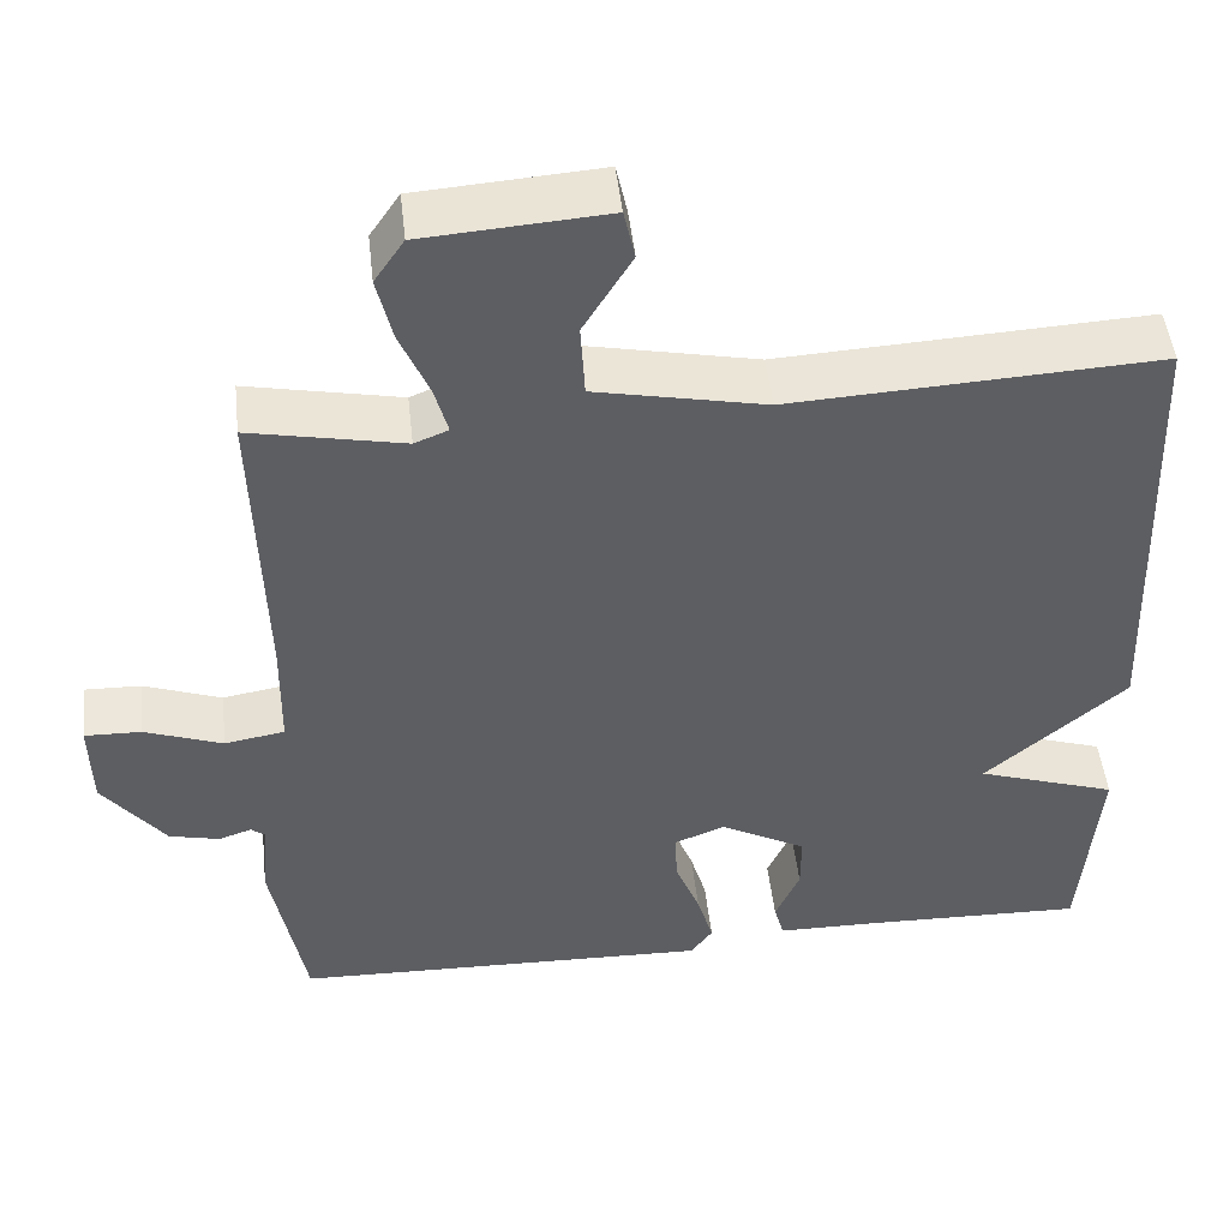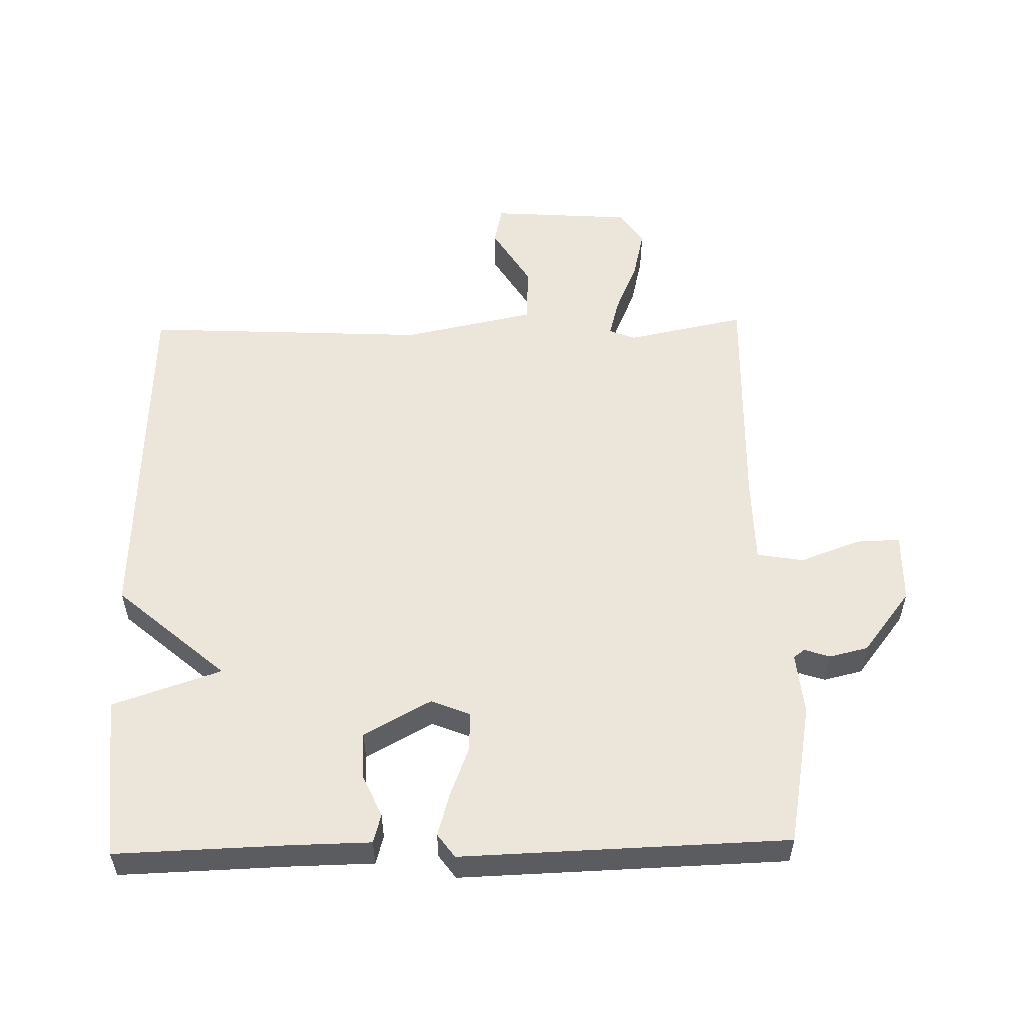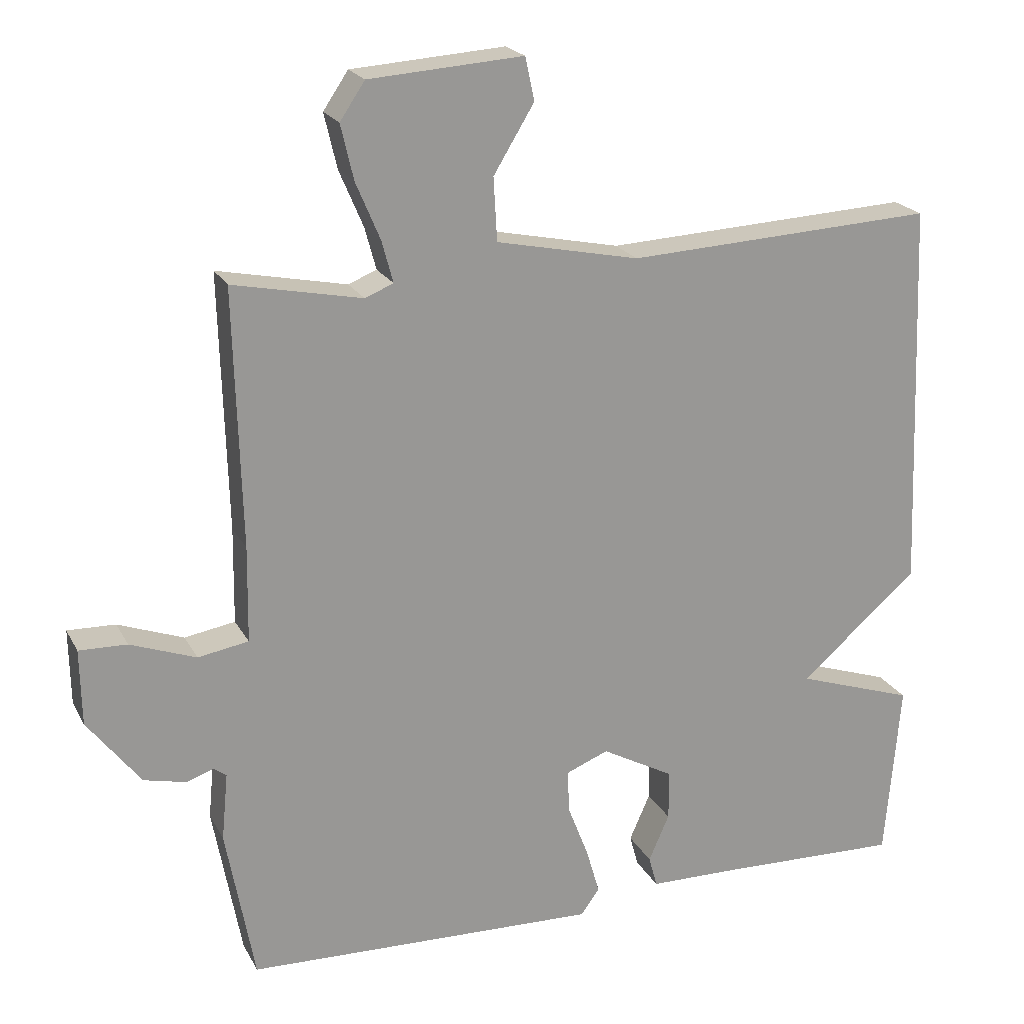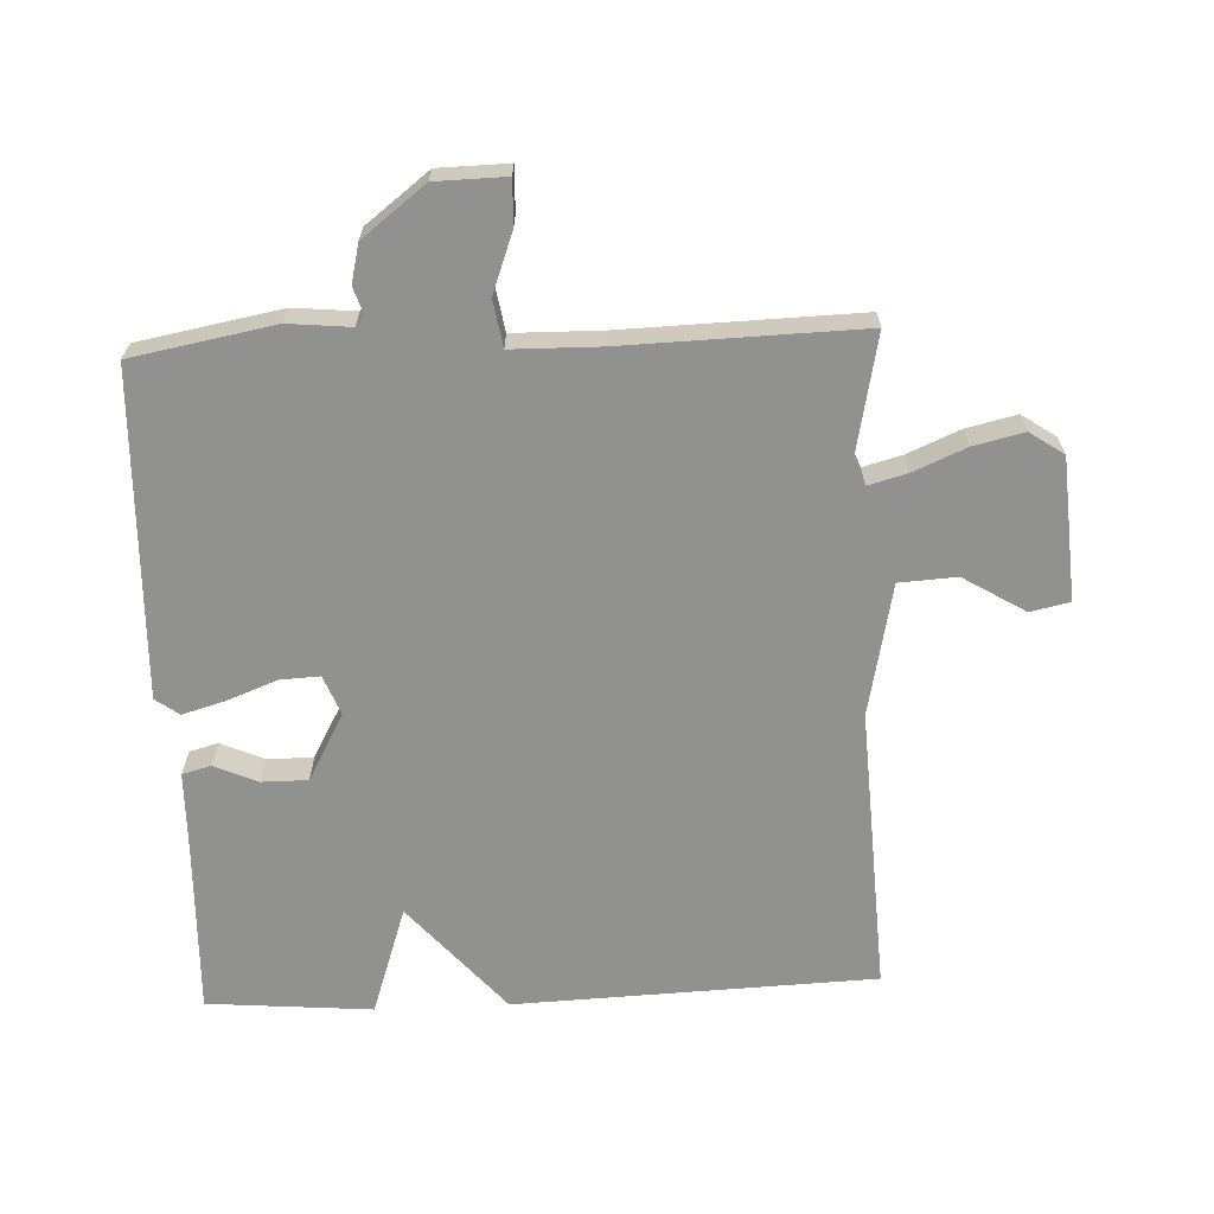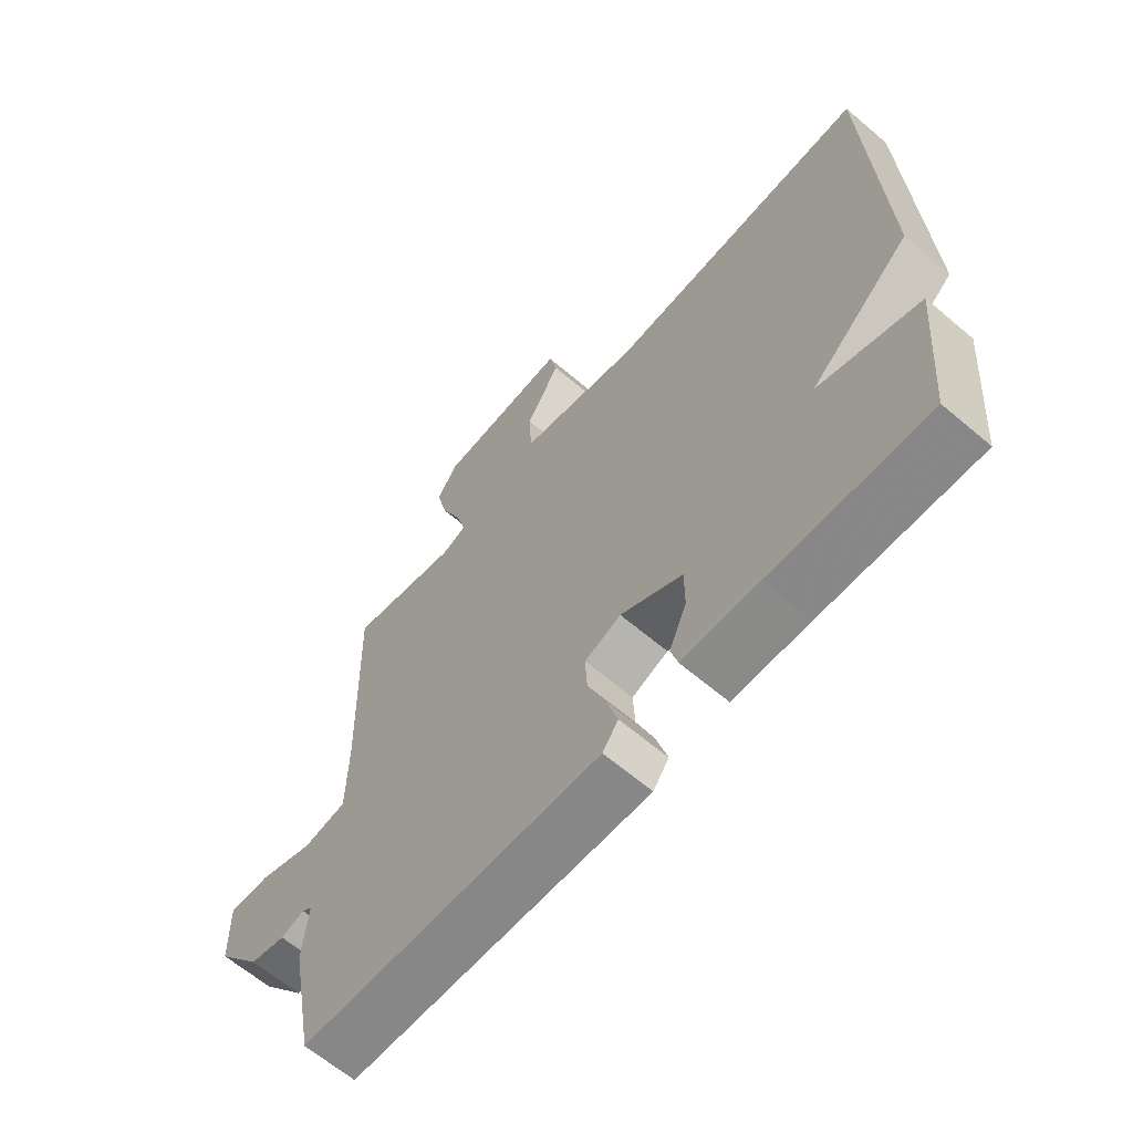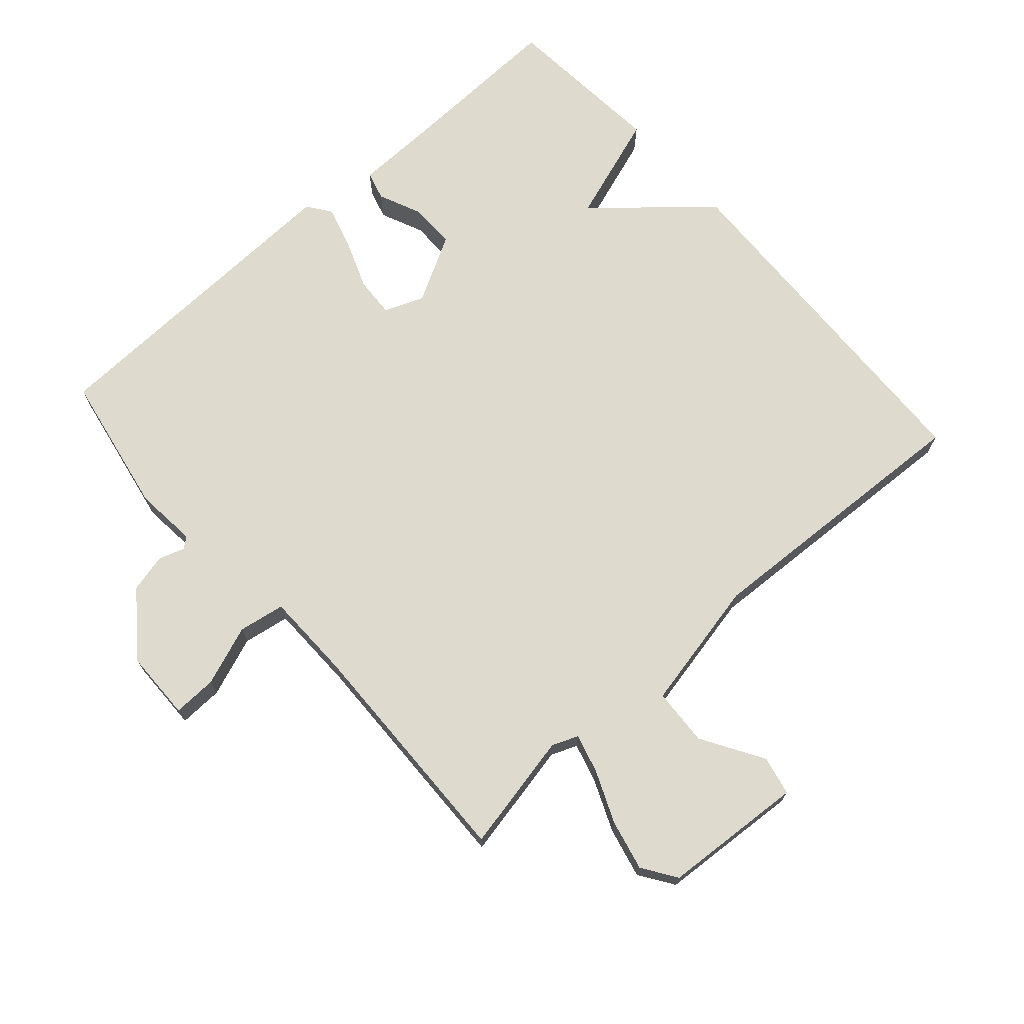
<metadata>
{"format":"obj","ext":"obj","renderer":"f3d","projection":"perspective","resolution":1024,"background":"white","views":[{"elev":48.6,"azim":-6.4,"up":"+Z"},{"elev":54.6,"azim":178.7,"up":"+Y"},{"elev":21.1,"azim":-21.3,"up":"+Z"},{"elev":-66.0,"azim":-87.5,"up":"+Y"},{"elev":-64.1,"azim":49.4,"up":"+Z"},{"elev":71.1,"azim":-41.7,"up":"+Y"}]}
</metadata>
<code>
v 0.5 0.07 -0.5
v 0.242 0.07 -0.492
v 0.117 0.07 -0.49
v 0.105 0.07 -0.446
v 0.134 0.07 -0.38
v 0.134 0.07 -0.31
v 0.032 0.07 -0.254
v -0.028 0.07 -0.278
v -0.025 0.07 -0.339
v 0.004 0.07 -0.414
v 0.023 0.07 -0.48
v -0.003 0.07 -0.516
v -0.5 0.07 -0.5
v -0.54 0.07 -0.283
v -0.531 0.07 -0.188
v -0.548 0.07 -0.175
v -0.587 0.07 -0.188
v -0.646 0.07 -0.174
v -0.72 0.07 -0.078
v -0.722 0.07 0.029
v -0.655 0.07 0.027
v -0.563 0.07 -0.007
v -0.492 0.07 0.005
v -0.49 0.07 0.14
v -0.5 0.07 0.5
v -0.319 0.07 0.463
v -0.279 0.07 0.479
v -0.295 0.07 0.538
v -0.329 0.07 0.618
v -0.347 0.07 0.695
v -0.312 0.07 0.747
v -0.096 0.07 0.762
v -0.083 0.07 0.702
v -0.14 0.07 0.608
v -0.135 0.07 0.52
v 0.066 0.07 0.478
v 0.5 0.07 0.5
v 0.521 0.07 -0.049
v 0.355 0.07 -0.193
v 0.521 0.07 -0.249
v 0.5 0 -0.5
v 0.242 0 -0.492
v 0.117 0 -0.49
v 0.105 0 -0.446
v 0.134 0 -0.38
v 0.134 0 -0.31
v 0.032 0 -0.254
v -0.028 0 -0.278
v -0.025 0 -0.339
v 0.004 0 -0.414
v 0.023 0 -0.48
v -0.003 0 -0.516
v -0.5 0 -0.5
v -0.54 0 -0.283
v -0.531 0 -0.188
v -0.548 0 -0.175
v -0.587 0 -0.188
v -0.646 0 -0.174
v -0.72 0 -0.078
v -0.722 0 0.029
v -0.655 0 0.027
v -0.563 0 -0.007
v -0.492 0 0.005
v -0.49 0 0.14
v -0.5 0 0.5
v -0.319 0 0.463
v -0.279 0 0.479
v -0.295 0 0.538
v -0.329 0 0.618
v -0.347 0 0.695
v -0.312 0 0.747
v -0.096 0 0.762
v -0.083 0 0.702
v -0.14 0 0.608
v -0.135 0 0.52
v 0.066 0 0.478
v 0.5 0 0.5
v 0.521 0 -0.049
v 0.355 0 -0.193
v 0.521 0 -0.249
f 39 40 1 2
f 36 37 38 39
f 35 36 39 2
f 32 33 34
f 31 32 34
f 30 31 34
f 29 30 34
f 28 29 34
f 27 28 34 35
f 26 27 35 2
f 24 25 26
f 23 24 26
f 20 21 22
f 19 20 22
f 18 19 22
f 17 18 22
f 16 17 22
f 15 16 22 23
f 14 15 23
f 13 14 23
f 12 13 23
f 11 12 23
f 10 11 23
f 9 10 23
f 8 9 23 26
f 2 3 4 5
f 2 5 6
f 26 2 6
f 7 8 26
f 6 7 26
f 42 41 80 79
f 79 78 77 76
f 42 79 76 75
f 74 73 72
f 74 72 71
f 74 71 70
f 74 70 69
f 74 69 68
f 75 74 68 67
f 42 75 67 66
f 66 65 64
f 66 64 63
f 62 61 60
f 62 60 59
f 62 59 58
f 62 58 57
f 62 57 56
f 63 62 56 55
f 63 55 54
f 63 54 53
f 63 53 52
f 63 52 51
f 63 51 50
f 63 50 49
f 66 63 49 48
f 45 44 43 42
f 46 45 42
f 46 42 66
f 66 48 47
f 66 47 46
f 1 41 42 2
f 2 42 43 3
f 3 43 44 4
f 4 44 45 5
f 5 45 46 6
f 6 46 47 7
f 7 47 48 8
f 8 48 49 9
f 9 49 50 10
f 10 50 51 11
f 11 51 52 12
f 12 52 53 13
f 13 53 54 14
f 14 54 55 15
f 15 55 56 16
f 16 56 57 17
f 17 57 58 18
f 18 58 59 19
f 19 59 60 20
f 20 60 61 21
f 21 61 62 22
f 22 62 63 23
f 23 63 64 24
f 24 64 65 25
f 25 65 66 26
f 26 66 67 27
f 27 67 68 28
f 28 68 69 29
f 29 69 70 30
f 30 70 71 31
f 31 71 72 32
f 32 72 73 33
f 33 73 74 34
f 34 74 75 35
f 35 75 76 36
f 36 76 77 37
f 37 77 78 38
f 38 78 79 39
f 39 79 80 40
f 40 80 41 1

</code>
